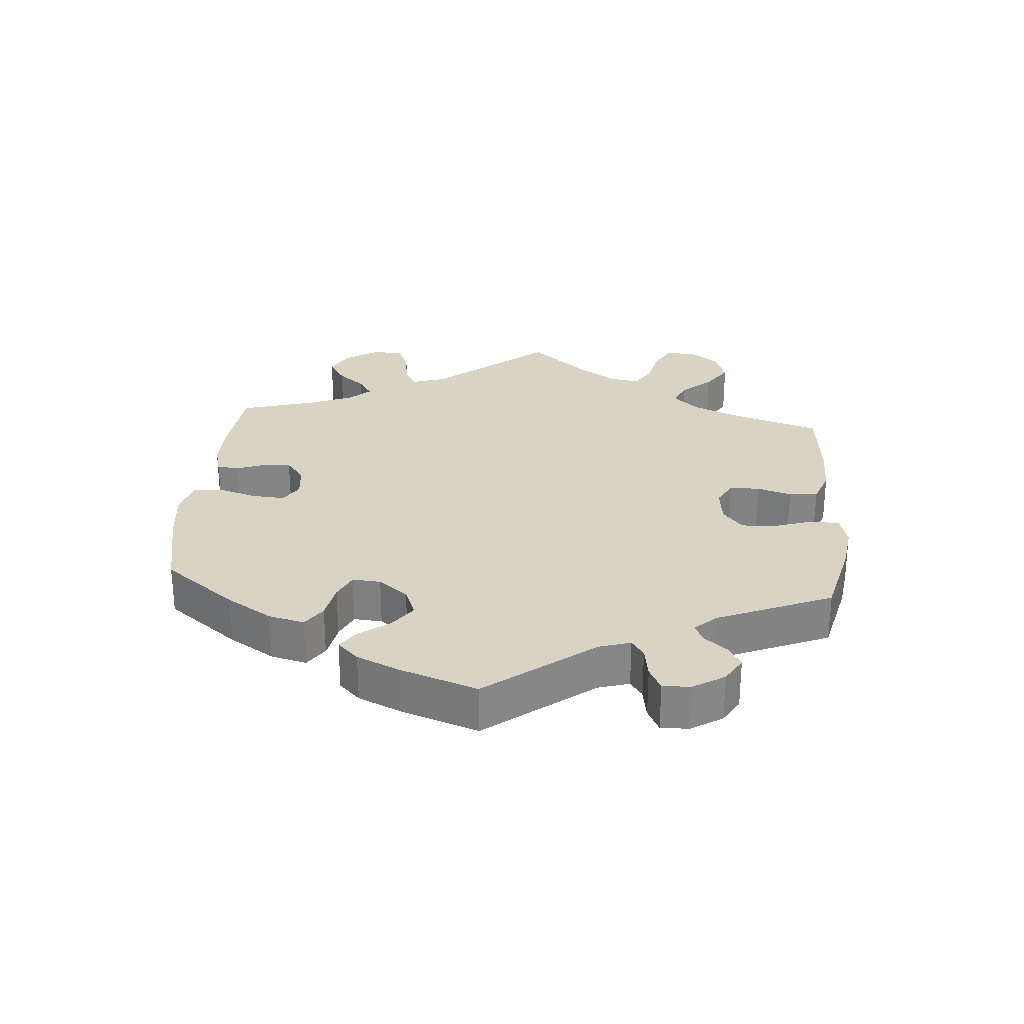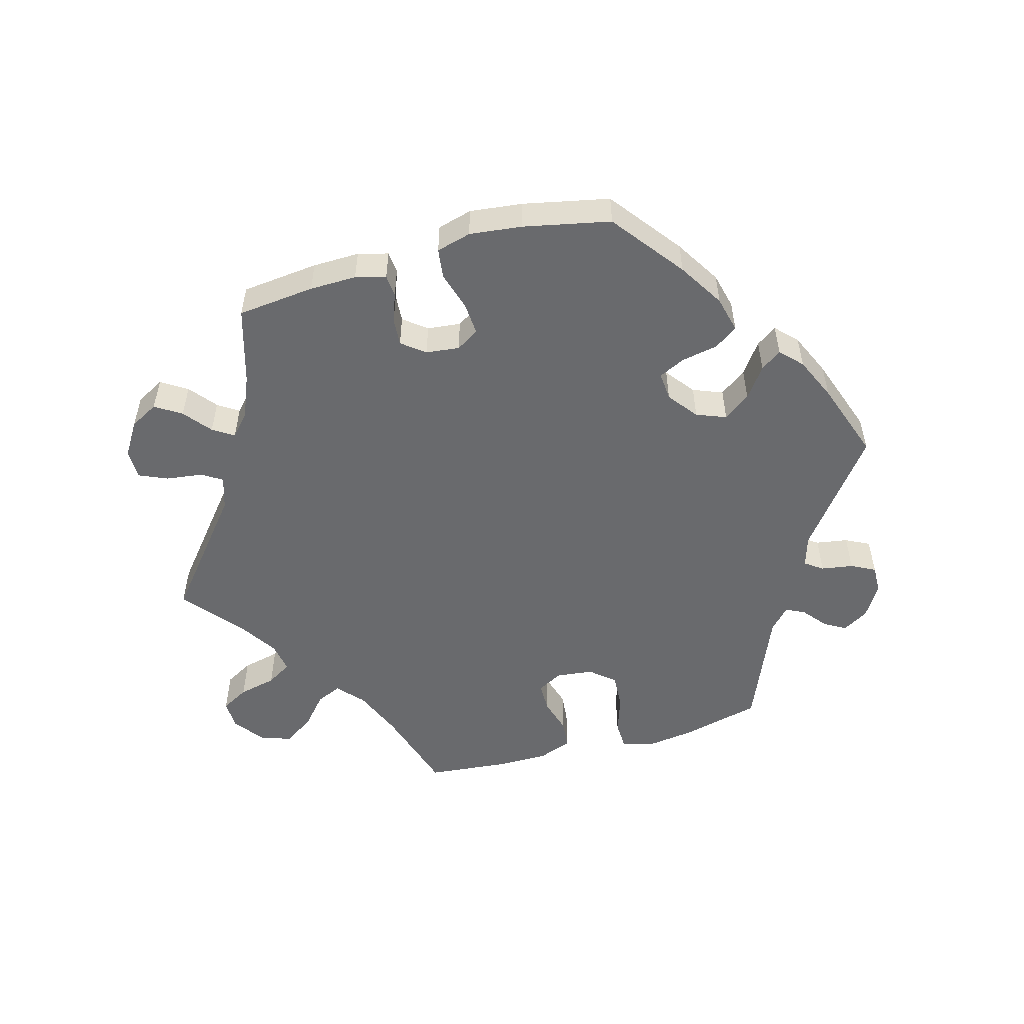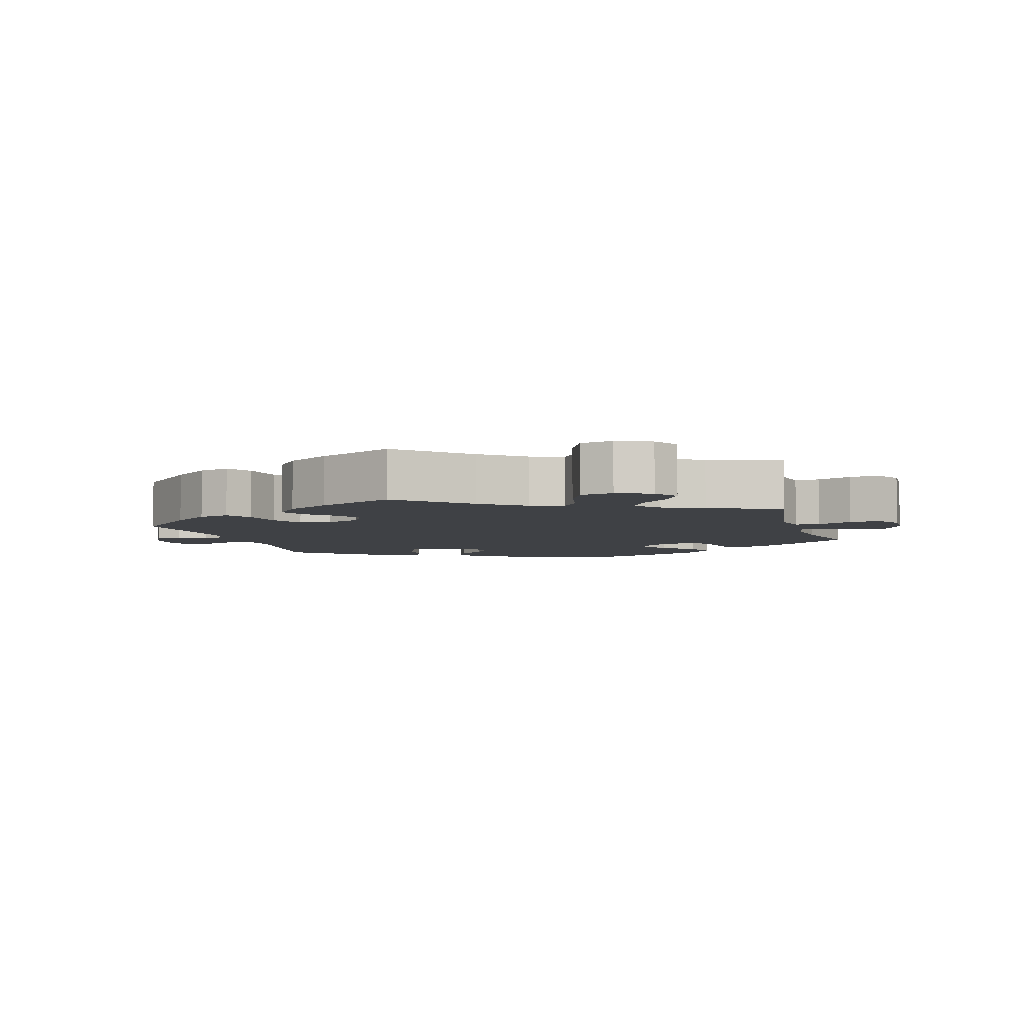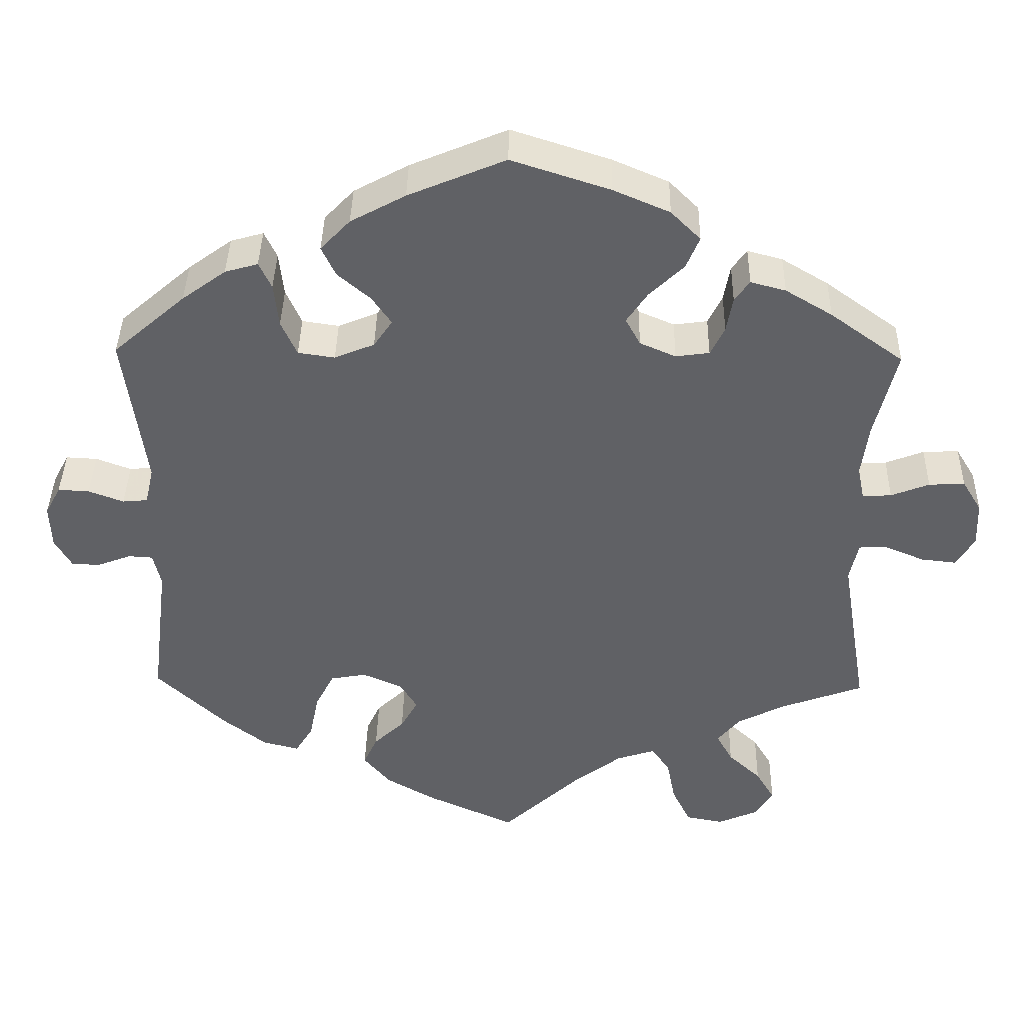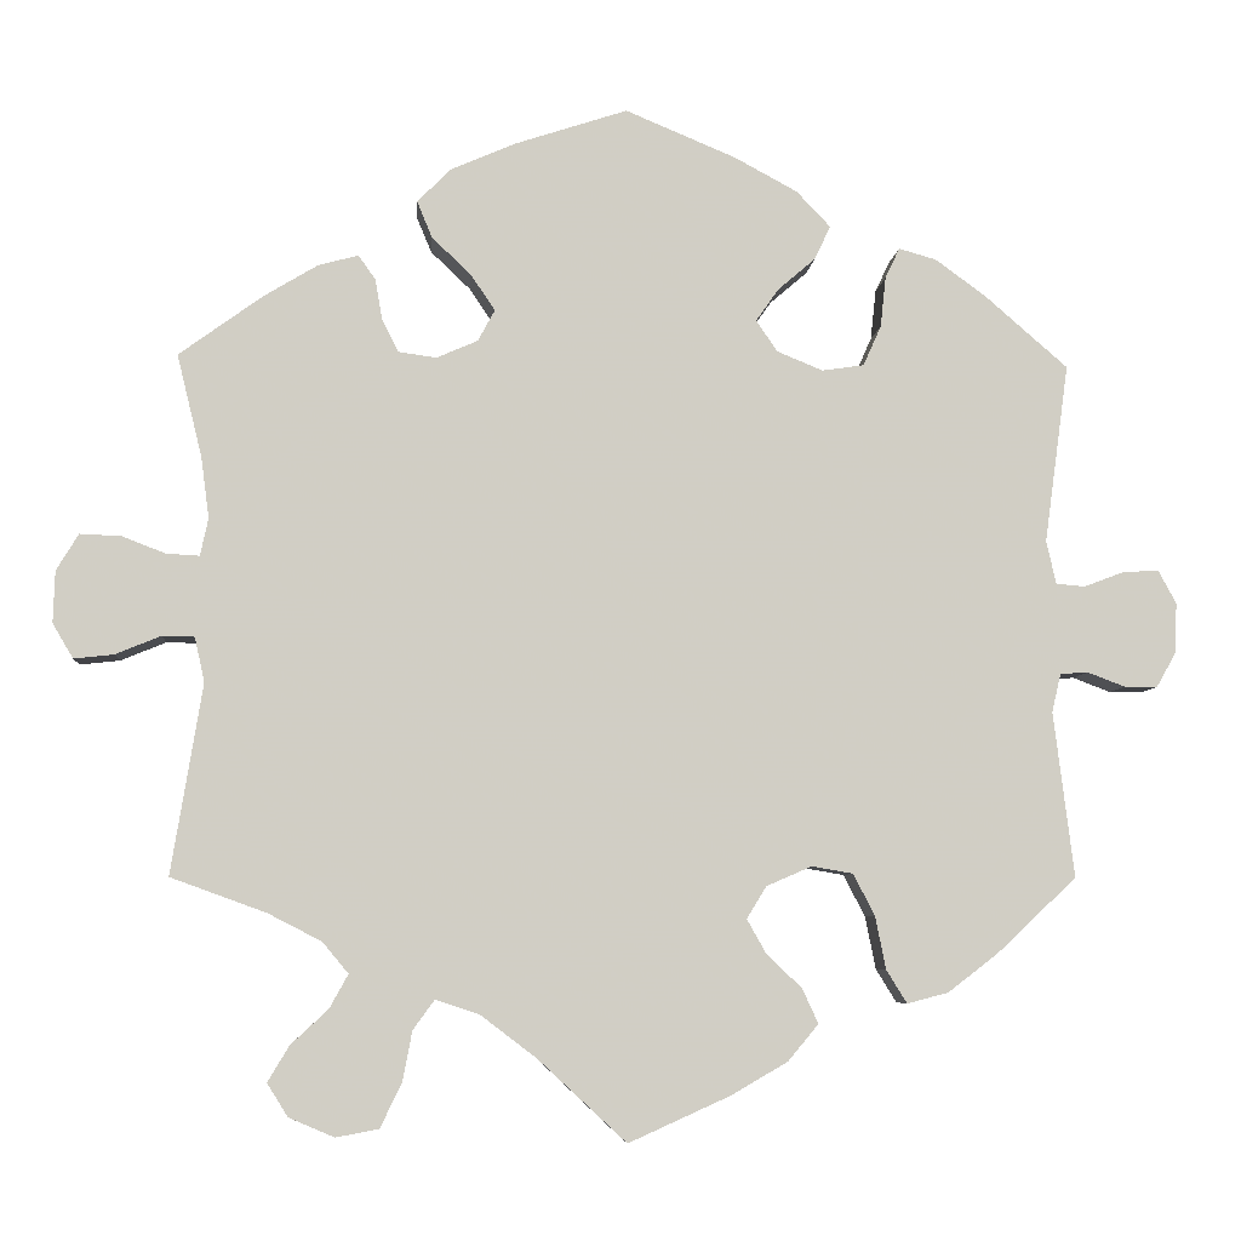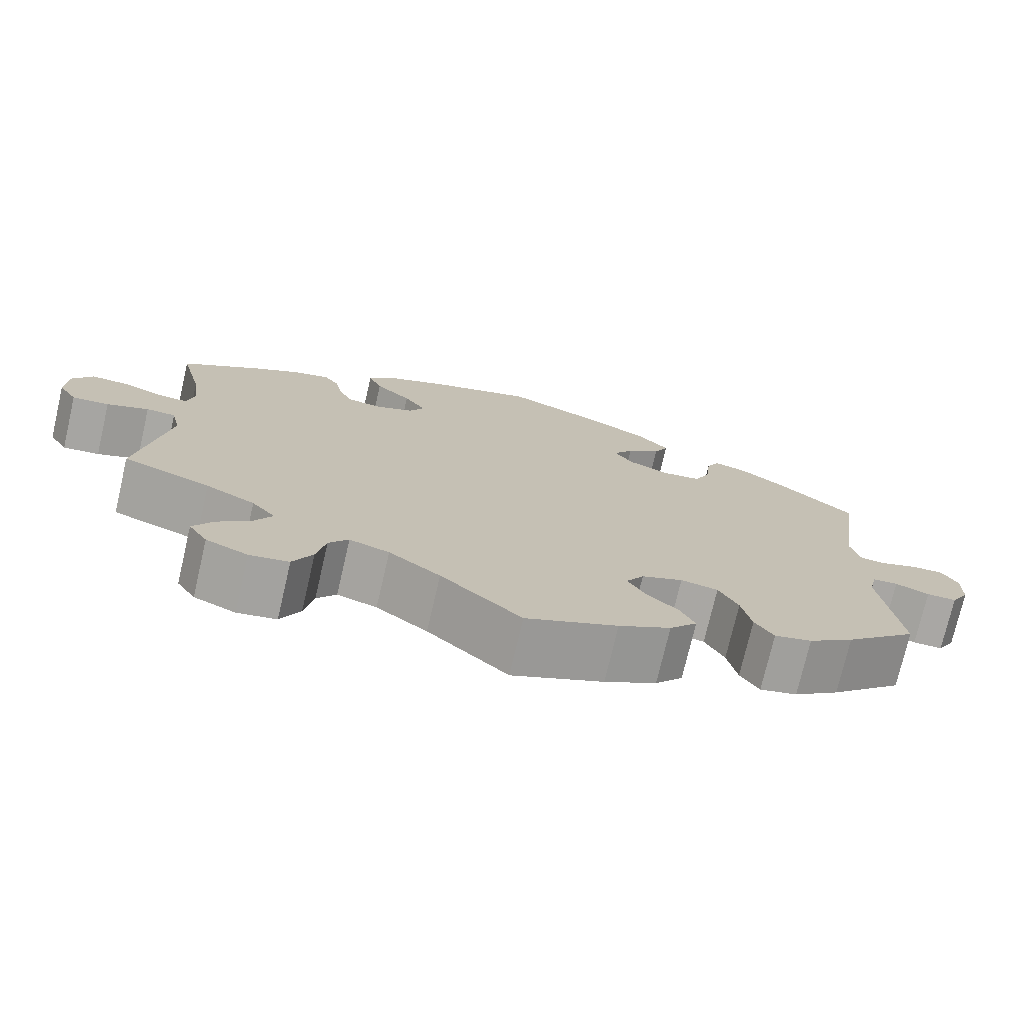
<metadata>
{"format":"obj","ext":"obj","renderer":"f3d","projection":"perspective","resolution":1024,"background":"white","views":[{"elev":28.3,"azim":64.7,"up":"+Y"},{"elev":-53.0,"azim":-14.3,"up":"+Y"},{"elev":-5.4,"azim":-163.2,"up":"+Y"},{"elev":39.7,"azim":-178.9,"up":"+Z"},{"elev":-6.3,"azim":-4.4,"up":"+Z"},{"elev":-74.8,"azim":-13.1,"up":"+Z"}]}
</metadata>
<code>
v -0.466 0.07 -0.076
v -0.477 0.07 -0.026
v -0.513 0.07 -0.025
v -0.564 0.07 -0.046
v -0.609 0.07 -0.051
v -0.632 0.07 -0.012
v -0.63 0.07 0.046
v -0.605 0.07 0.087
v -0.559 0.07 0.085
v -0.51 0.07 0.066
v -0.473 0.07 0.064
v -0.464 0.07 0.106
v -0.473 0.07 0.174
v -0.501 0.07 0.289
v -0.407 0.07 0.357
v -0.347 0.07 0.393
v -0.302 0.07 0.405
v -0.283 0.07 0.378
v -0.275 0.07 0.333
v -0.257 0.07 0.296
v -0.214 0.07 0.29
v -0.168 0.07 0.31
v -0.149 0.07 0.345
v -0.176 0.07 0.385
v -0.22 0.07 0.427
v -0.237 0.07 0.468
v -0.199 0.07 0.506
v -0.127 0.07 0.537
v -0.001 0.07 0.578
v 0.123 0.07 0.526
v 0.193 0.07 0.488
v 0.231 0.07 0.448
v 0.213 0.07 0.41
v 0.171 0.07 0.374
v 0.146 0.07 0.338
v 0.17 0.07 0.303
v 0.221 0.07 0.282
v 0.268 0.07 0.289
v 0.288 0.07 0.334
v 0.294 0.07 0.39
v 0.31 0.07 0.424
v 0.352 0.07 0.412
v 0.408 0.07 0.371
v 0.501 0.07 0.29
v 0.474 0.07 0.09
v 0.485 0.07 0.042
v 0.517 0.07 0.039
v 0.562 0.07 0.056
v 0.602 0.07 0.058
v 0.622 0.07 0.021
v 0.62 0.07 -0.035
v 0.598 0.07 -0.074
v 0.561 0.07 -0.074
v 0.519 0.07 -0.058
v 0.488 0.07 -0.06
v 0.478 0.07 -0.103
v 0.501 0.07 -0.288
v 0.412 0.07 -0.372
v 0.356 0.07 -0.415
v 0.31 0.07 -0.427
v 0.287 0.07 -0.39
v 0.275 0.07 -0.331
v 0.251 0.07 -0.284
v 0.205 0.07 -0.276
v 0.154 0.07 -0.298
v 0.132 0.07 -0.334
v 0.154 0.07 -0.373
v 0.193 0.07 -0.41
v 0.211 0.07 -0.449
v 0.177 0.07 -0.49
v 0.113 0.07 -0.527
v 0 0.07 -0.578
v -0.099 0.07 -0.486
v -0.162 0.07 -0.438
v -0.211 0.07 -0.422
v -0.235 0.07 -0.455
v -0.246 0.07 -0.512
v -0.27 0.07 -0.561
v -0.318 0.07 -0.57
v -0.369 0.07 -0.548
v -0.392 0.07 -0.511
v -0.368 0.07 -0.471
v -0.326 0.07 -0.432
v -0.305 0.07 -0.394
v -0.334 0.07 -0.359
v -0.394 0.07 -0.328
v -0.501 0.07 -0.289
v -0.466 0 -0.076
v -0.477 0 -0.026
v -0.513 0 -0.025
v -0.564 0 -0.046
v -0.609 0 -0.051
v -0.632 0 -0.012
v -0.63 0 0.046
v -0.605 0 0.087
v -0.559 0 0.085
v -0.51 0 0.066
v -0.473 0 0.064
v -0.464 0 0.106
v -0.473 0 0.174
v -0.501 0 0.289
v -0.407 0 0.357
v -0.347 0 0.393
v -0.302 0 0.405
v -0.283 0 0.378
v -0.275 0 0.333
v -0.257 0 0.296
v -0.214 0 0.29
v -0.168 0 0.31
v -0.149 0 0.345
v -0.176 0 0.385
v -0.22 0 0.427
v -0.237 0 0.468
v -0.199 0 0.506
v -0.127 0 0.537
v -0.001 0 0.578
v 0.123 0 0.526
v 0.193 0 0.488
v 0.231 0 0.448
v 0.213 0 0.41
v 0.171 0 0.374
v 0.146 0 0.338
v 0.17 0 0.303
v 0.221 0 0.282
v 0.268 0 0.289
v 0.288 0 0.334
v 0.294 0 0.39
v 0.31 0 0.424
v 0.352 0 0.412
v 0.408 0 0.371
v 0.501 0 0.29
v 0.474 0 0.09
v 0.485 0 0.042
v 0.517 0 0.039
v 0.562 0 0.056
v 0.602 0 0.058
v 0.622 0 0.021
v 0.62 0 -0.035
v 0.598 0 -0.074
v 0.561 0 -0.074
v 0.519 0 -0.058
v 0.488 0 -0.06
v 0.478 0 -0.103
v 0.501 0 -0.288
v 0.412 0 -0.372
v 0.356 0 -0.415
v 0.31 0 -0.427
v 0.287 0 -0.39
v 0.275 0 -0.331
v 0.251 0 -0.284
v 0.205 0 -0.276
v 0.154 0 -0.298
v 0.132 0 -0.334
v 0.154 0 -0.373
v 0.193 0 -0.41
v 0.211 0 -0.449
v 0.177 0 -0.49
v 0.113 0 -0.527
v 0 0 -0.578
v -0.099 0 -0.486
v -0.162 0 -0.438
v -0.211 0 -0.422
v -0.235 0 -0.455
v -0.246 0 -0.512
v -0.27 0 -0.561
v -0.318 0 -0.57
v -0.369 0 -0.548
v -0.392 0 -0.511
v -0.368 0 -0.471
v -0.326 0 -0.432
v -0.305 0 -0.394
v -0.334 0 -0.359
v -0.394 0 -0.328
v -0.501 0 -0.289
f 86 87 1
f 85 86 1 2
f 84 85 2
f 80 81 82 83
f 80 83 84
f 79 80 84
f 76 77 78 79
f 76 79 84
f 75 76 84 2
f 70 71 72 73
f 70 73 74
f 67 68 69 70
f 66 67 70 74
f 65 66 74 75
f 59 60 61 62
f 59 62 63
f 56 57 58 59
f 55 56 59 63
f 51 52 53 54
f 51 54 55
f 50 51 55
f 47 48 49 50
f 46 47 50 55
f 45 46 55 63
f 39 40 41 42
f 38 39 42 43
f 31 32 33 34
f 31 34 35
f 30 31 35
f 29 30 35
f 28 29 35
f 27 28 35 36
f 24 25 26 27
f 23 24 27 36
f 16 17 18 19
f 16 19 20
f 13 14 15 16
f 12 13 16 20
f 11 12 20 21
f 7 8 9 10
f 7 10 11
f 6 7 11
f 3 4 5 6
f 2 3 6 11
f 64 65 75 2
f 38 43 44 45
f 37 38 45 63
f 22 23 36 37
f 22 37 63 64
f 21 22 64
f 2 11 21 64
f 88 174 173
f 89 88 173 172
f 89 172 171
f 170 169 168 167
f 171 170 167
f 171 167 166
f 166 165 164 163
f 171 166 163
f 89 171 163 162
f 160 159 158 157
f 161 160 157
f 157 156 155 154
f 161 157 154 153
f 162 161 153 152
f 149 148 147 146
f 150 149 146
f 146 145 144 143
f 150 146 143 142
f 141 140 139 138
f 142 141 138
f 142 138 137
f 137 136 135 134
f 142 137 134 133
f 150 142 133 132
f 129 128 127 126
f 130 129 126 125
f 121 120 119 118
f 122 121 118
f 122 118 117
f 122 117 116
f 122 116 115
f 123 122 115 114
f 114 113 112 111
f 123 114 111 110
f 106 105 104 103
f 107 106 103
f 103 102 101 100
f 107 103 100 99
f 108 107 99 98
f 97 96 95 94
f 98 97 94
f 98 94 93
f 93 92 91 90
f 98 93 90 89
f 89 162 152 151
f 132 131 130 125
f 150 132 125 124
f 124 123 110 109
f 151 150 124 109
f 151 109 108
f 151 108 98 89
f 1 88 89 2
f 2 89 90 3
f 3 90 91 4
f 4 91 92 5
f 5 92 93 6
f 6 93 94 7
f 7 94 95 8
f 8 95 96 9
f 9 96 97 10
f 10 97 98 11
f 11 98 99 12
f 12 99 100 13
f 13 100 101 14
f 14 101 102 15
f 15 102 103 16
f 16 103 104 17
f 17 104 105 18
f 18 105 106 19
f 19 106 107 20
f 20 107 108 21
f 21 108 109 22
f 22 109 110 23
f 23 110 111 24
f 24 111 112 25
f 25 112 113 26
f 26 113 114 27
f 27 114 115 28
f 28 115 116 29
f 29 116 117 30
f 30 117 118 31
f 31 118 119 32
f 32 119 120 33
f 33 120 121 34
f 34 121 122 35
f 35 122 123 36
f 36 123 124 37
f 37 124 125 38
f 38 125 126 39
f 39 126 127 40
f 40 127 128 41
f 41 128 129 42
f 42 129 130 43
f 43 130 131 44
f 44 131 132 45
f 45 132 133 46
f 46 133 134 47
f 47 134 135 48
f 48 135 136 49
f 49 136 137 50
f 50 137 138 51
f 51 138 139 52
f 52 139 140 53
f 53 140 141 54
f 54 141 142 55
f 55 142 143 56
f 56 143 144 57
f 57 144 145 58
f 58 145 146 59
f 59 146 147 60
f 60 147 148 61
f 61 148 149 62
f 62 149 150 63
f 63 150 151 64
f 64 151 152 65
f 65 152 153 66
f 66 153 154 67
f 67 154 155 68
f 68 155 156 69
f 69 156 157 70
f 70 157 158 71
f 71 158 159 72
f 72 159 160 73
f 73 160 161 74
f 74 161 162 75
f 75 162 163 76
f 76 163 164 77
f 77 164 165 78
f 78 165 166 79
f 79 166 167 80
f 80 167 168 81
f 81 168 169 82
f 82 169 170 83
f 83 170 171 84
f 84 171 172 85
f 85 172 173 86
f 86 173 174 87
f 87 174 88 1

</code>
